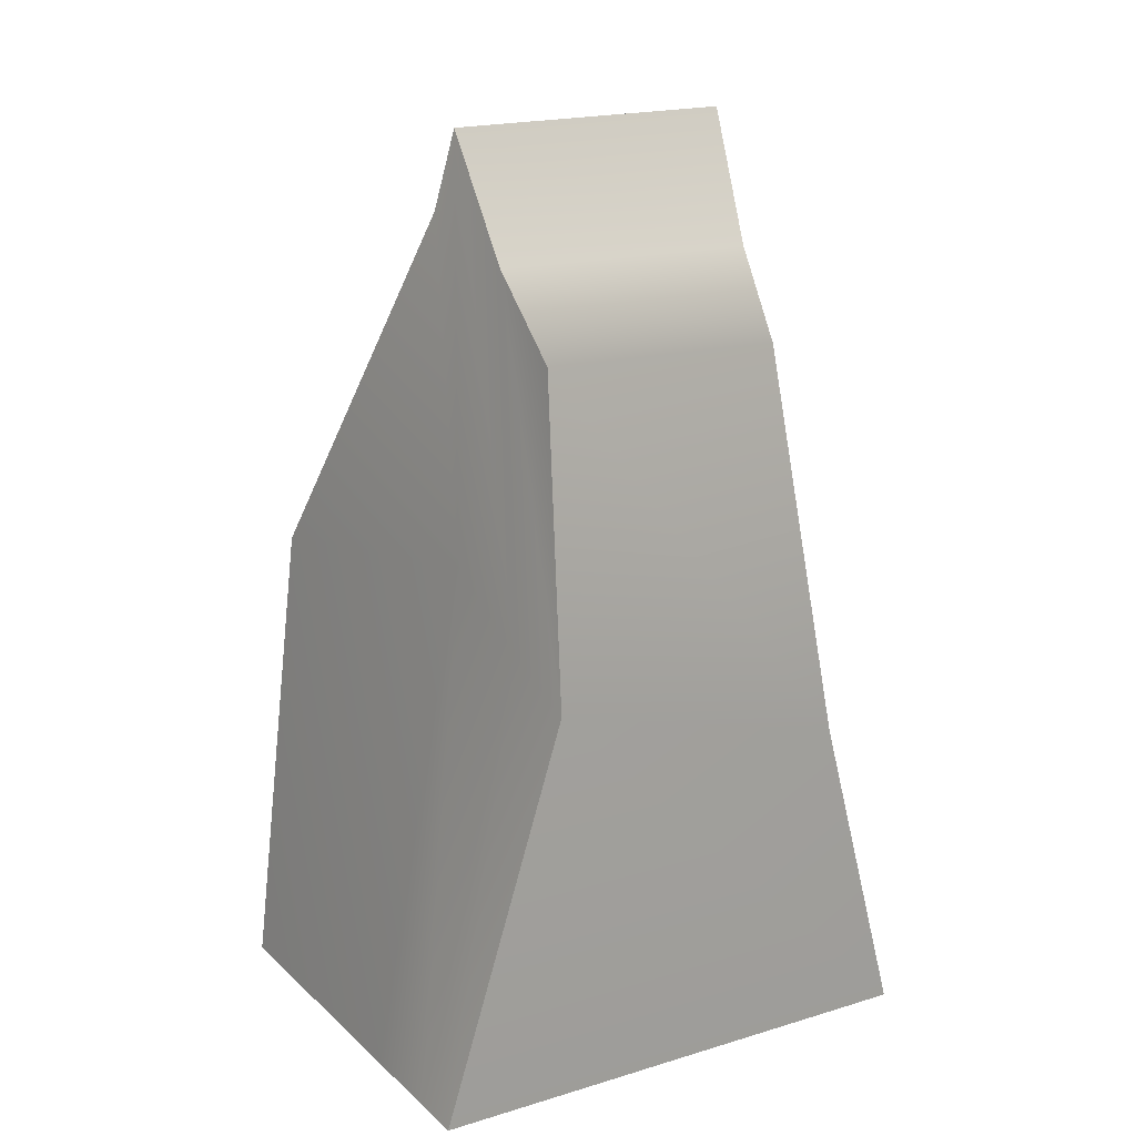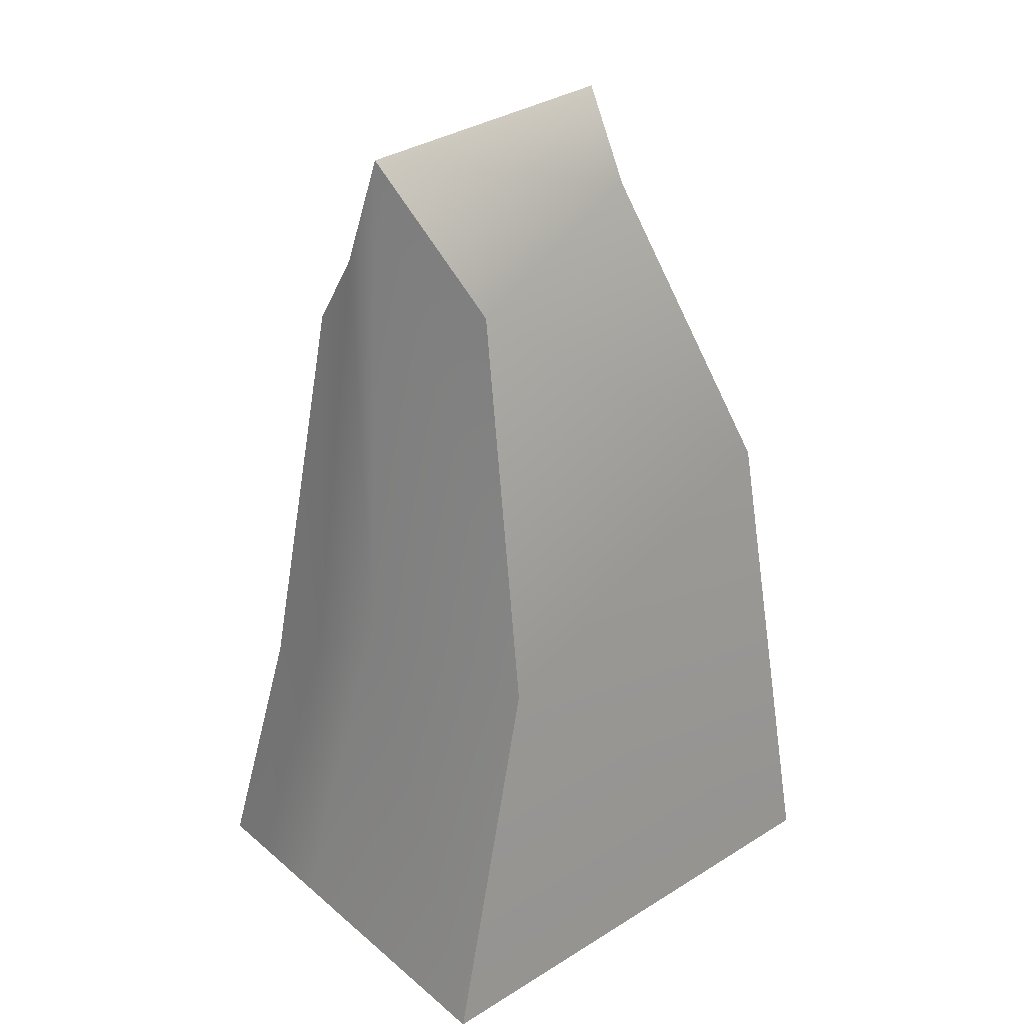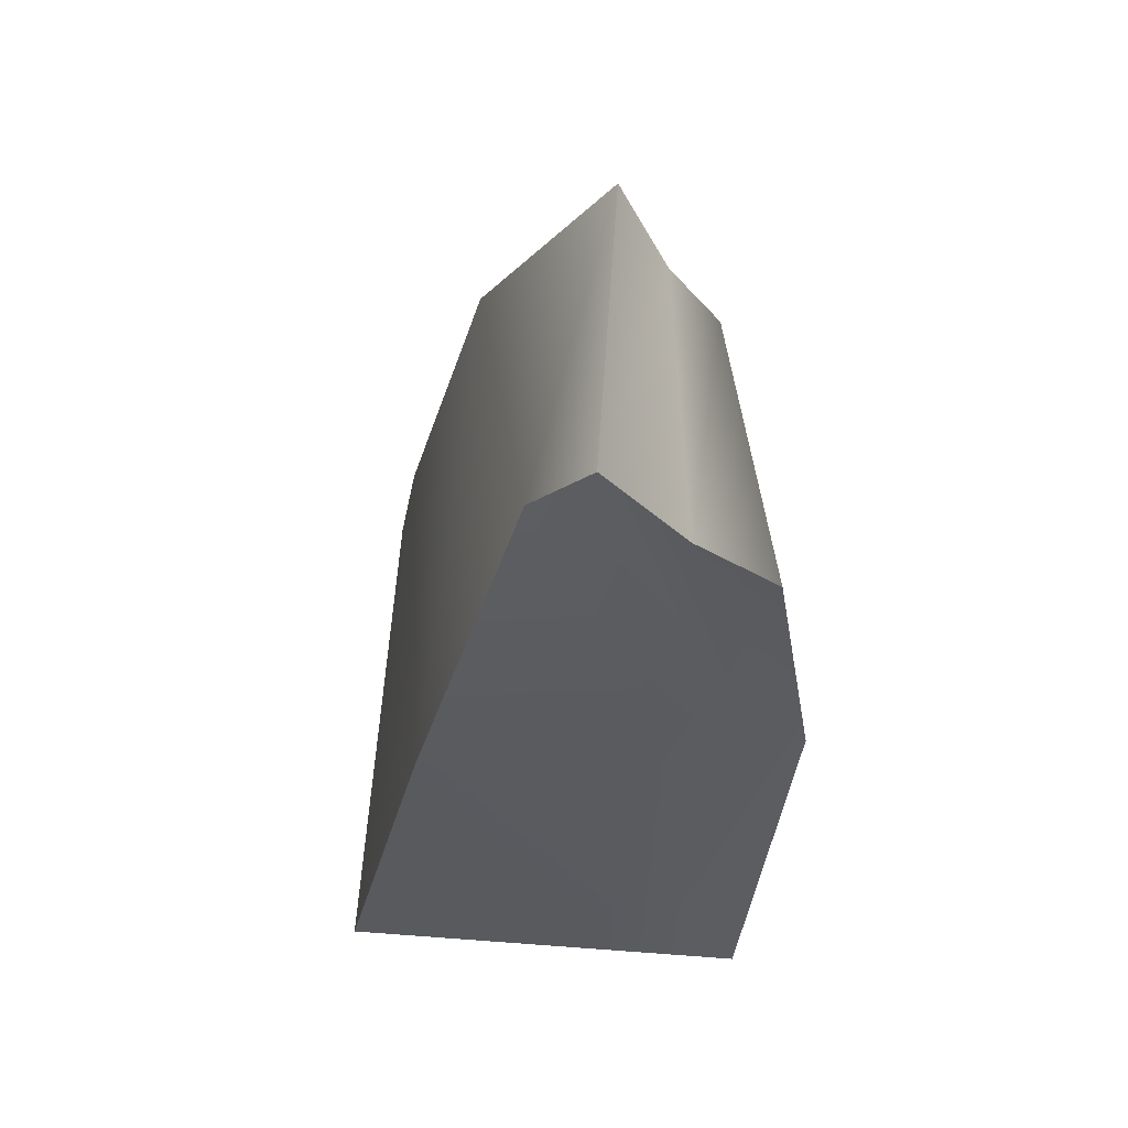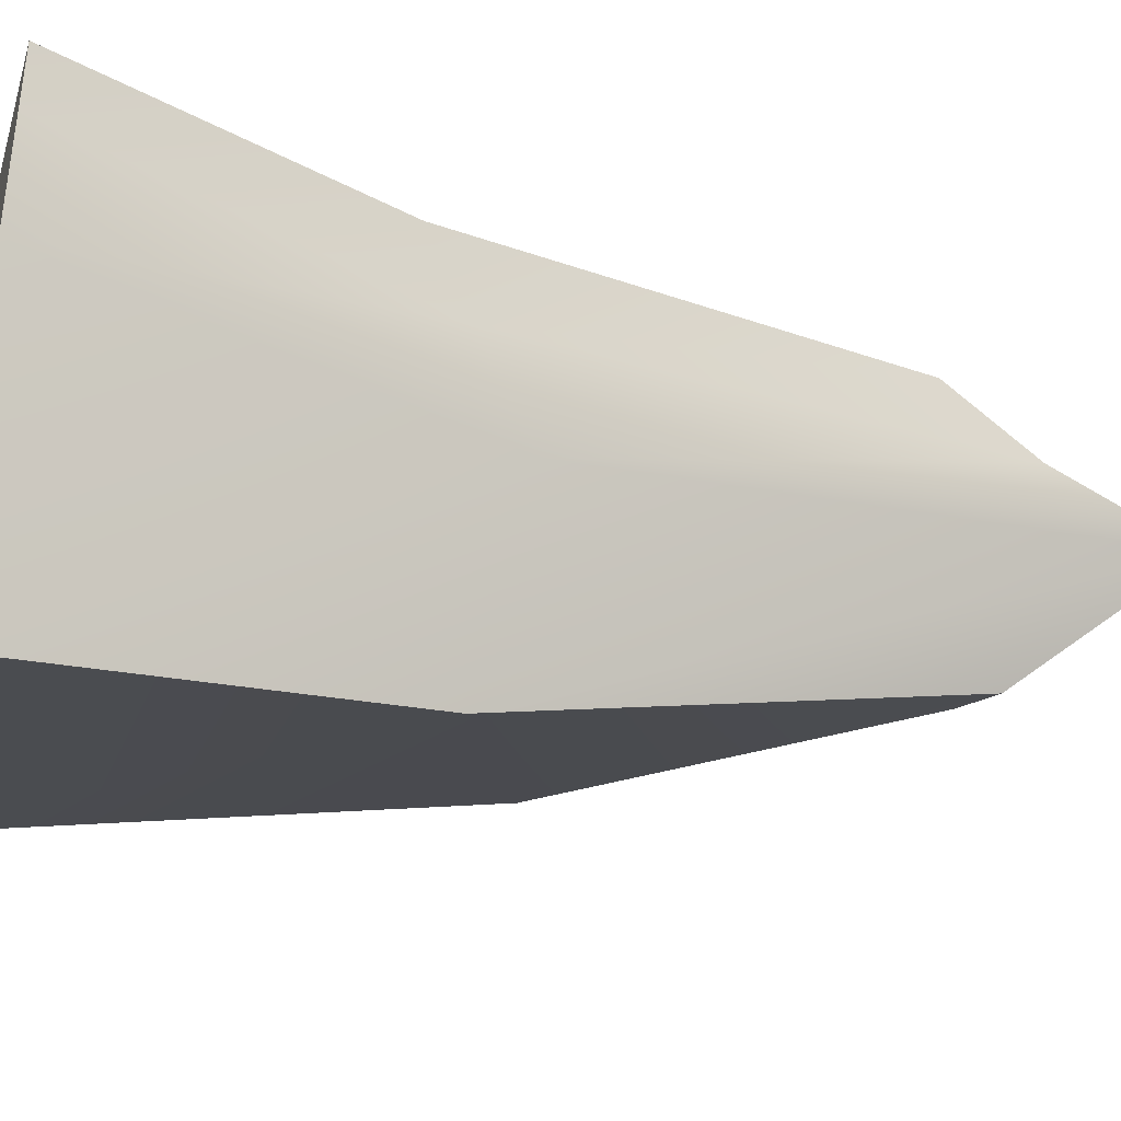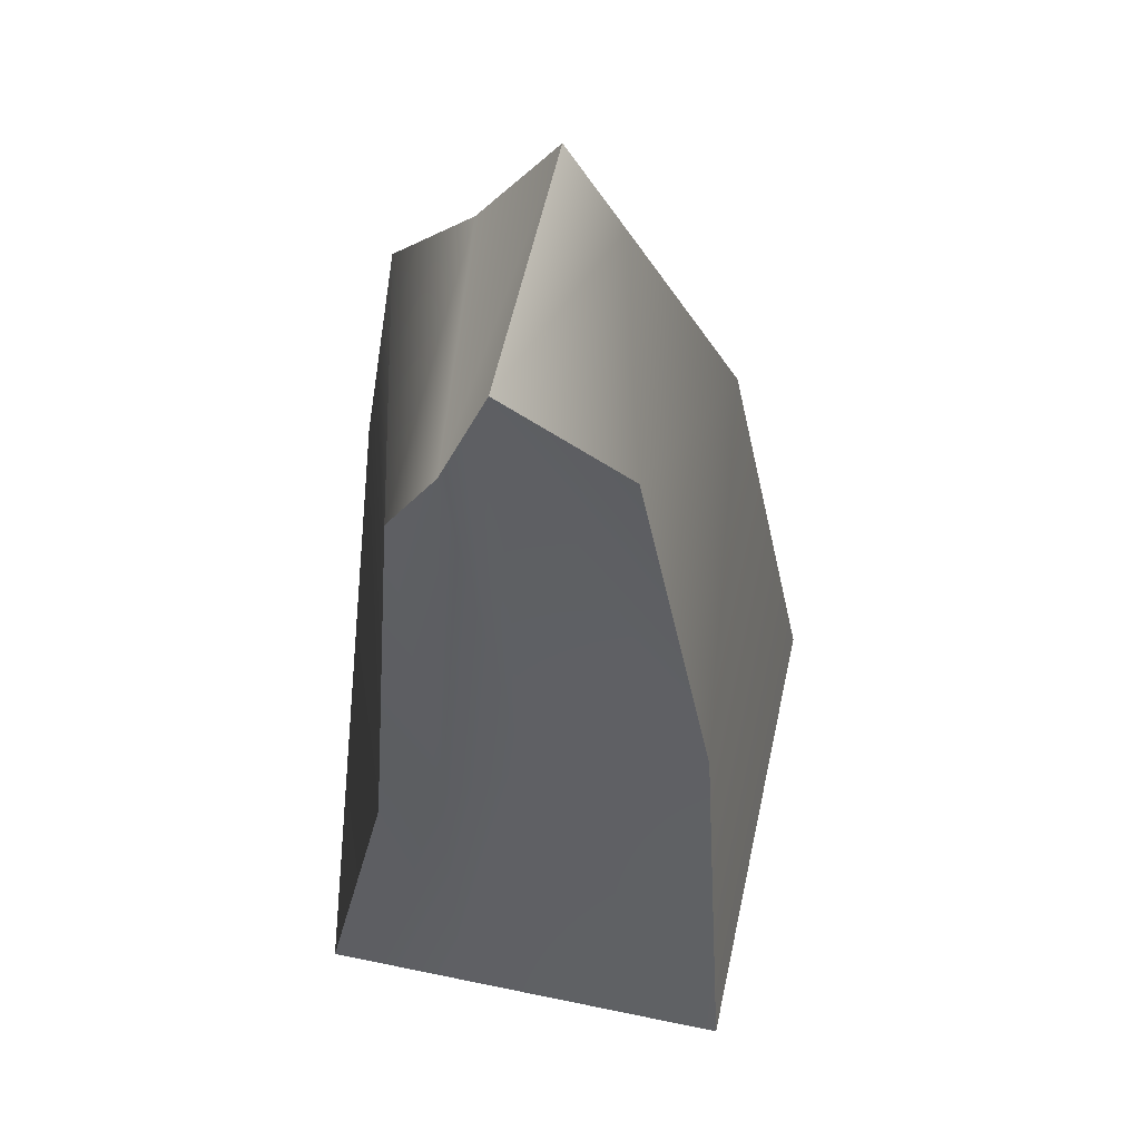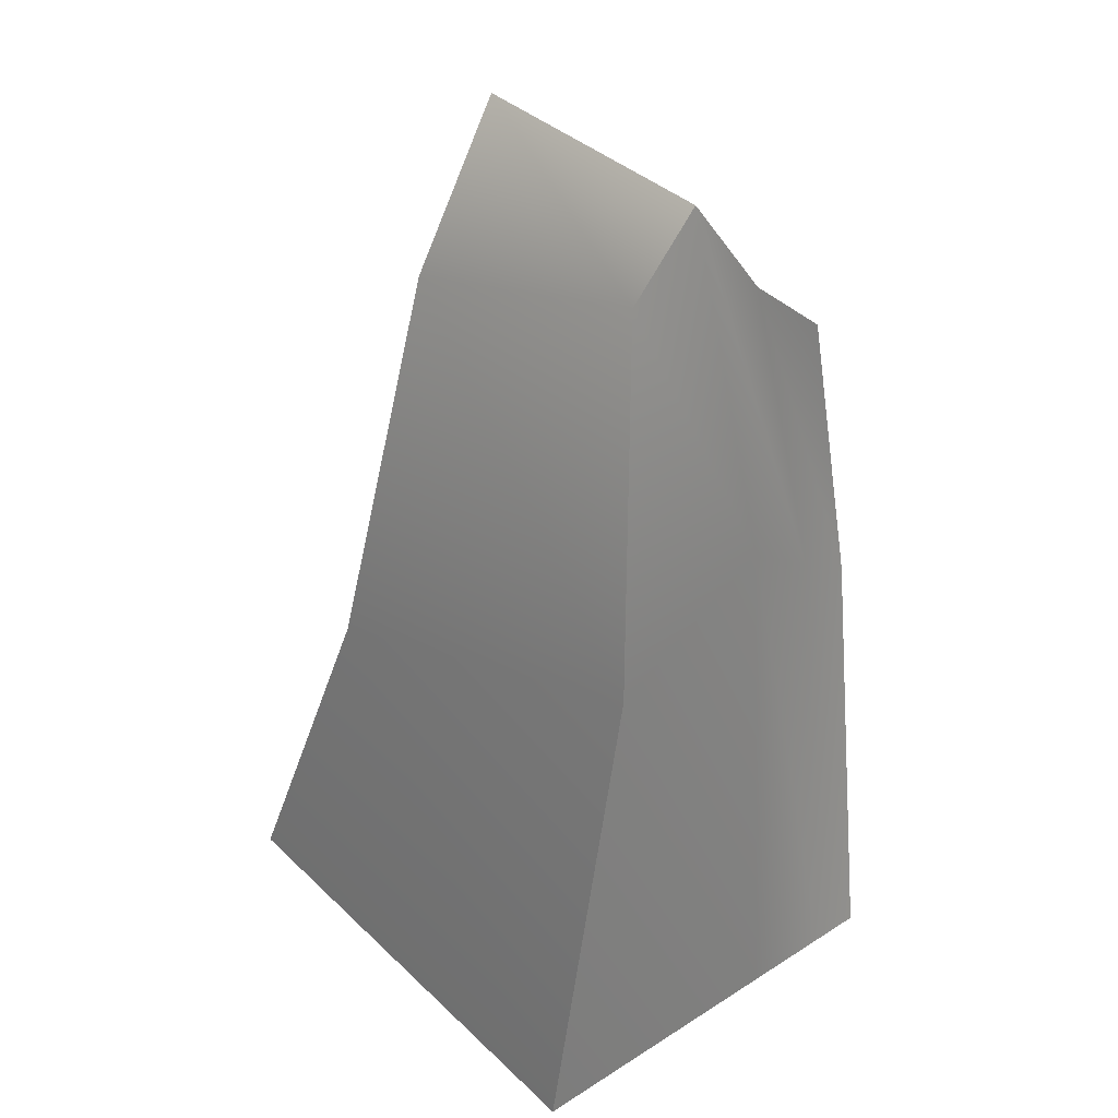
<metadata>
{"format":"obj","ext":"obj","renderer":"f3d","projection":"perspective","resolution":1024,"background":"white","views":[{"elev":18.5,"azim":-12.6,"up":"+Y"},{"elev":33.4,"azim":157.5,"up":"+Y"},{"elev":63.3,"azim":-67.5,"up":"+Y"},{"elev":-37.0,"azim":74.7,"up":"+Z"},{"elev":56.2,"azim":120.5,"up":"+Y"},{"elev":37.3,"azim":-111.3,"up":"+Y"}]}
</metadata>
<code>
g Bridge1.005
v 0.3855 -0.1881 0.03045
v -0.1472 0.5194 0.2956
v 0.2641 0.4769 0.04661
v -0.1456 0.01774 0.3787
v 0.476 -0.6528 0.1016
v -0.3204 -0.6528 0.363
v -0.3936 -0.6528 0.14
v 0.2583 -0.6528 -0.5616
v -0.5381 -0.6528 -0.3003
v 0.4028 -0.6528 -0.1214
v -0.3467 -0.6528 0.283
v 0.4498 -0.6528 0.02159
v -0.3204 -0.6528 0.363
v 0.476 -0.6528 0.1016
v -0.1895 0.6379 0.1667
v 0.2641 0.4769 0.04661
v -0.1472 0.5194 0.2956
v 0.2371 0.6154 -0.0338
v -0.2313 0.8232 0.03902
v 0.2107 0.8225 -0.1091
v -0.2461 0.6827 -0.06149
v 0.2107 0.8225 -0.1091
v -0.2313 0.8232 0.03902
v 0.0903 0.5978 -0.2762
v -0.4719 0.1466 -0.1595
v 0.09482 -0.05923 -0.4263
v -0.5381 -0.6528 -0.3003
v 0.2583 -0.6528 -0.5616
v 0.09482 -0.05923 -0.4263
v 0.2107 0.8225 -0.1091
v 0.0903 0.5978 -0.2762
v 0.275 -0.01969 -0.1911
v 0.2583 -0.6528 -0.5616
v 0.2371 0.6154 -0.0338
v 0.4028 -0.6528 -0.1214
v 0.3365 -0.1215 -0.06537
v 0.2641 0.4769 0.04661
v 0.4498 -0.6528 0.02159
v 0.3855 -0.1881 0.03045
v 0.476 -0.6528 0.1016
v -0.1456 0.01774 0.3787
v -0.1895 0.6379 0.1667
v -0.1472 0.5194 0.2956
v -0.1946 0.08437 0.2829
v -0.3204 -0.6528 0.363
v -0.2313 0.8232 0.03902
v -0.3467 -0.6528 0.283
v -0.2561 0.1862 0.1571
v -0.2461 0.6827 -0.06149
v -0.3936 -0.6528 0.14
v -0.4719 0.1466 -0.1595
v -0.5381 -0.6528 -0.3003
g Bridge1.005_0
f 3 2 1
f 2 4 1
f 1 4 5
f 4 6 5
f 9 8 7
f 8 10 7
f 7 10 11
f 10 12 11
f 11 12 13
f 12 14 13
f 17 16 15
f 16 18 15
f 15 18 19
f 18 20 19
f 23 22 21
f 22 24 21
f 21 24 25
f 24 26 25
f 25 26 27
f 26 28 27
f 31 30 29
f 30 32 29
f 29 32 33
f 30 34 32
f 32 35 33
f 34 36 32
f 32 36 35
f 34 37 36
f 36 38 35
f 37 39 36
f 36 39 38
f 39 40 38
f 43 42 41
f 42 44 41
f 41 44 45
f 42 46 44
f 44 47 45
f 46 48 44
f 44 48 47
f 46 49 48
f 48 50 47
f 49 51 48
f 48 51 50
f 51 52 50

</code>
